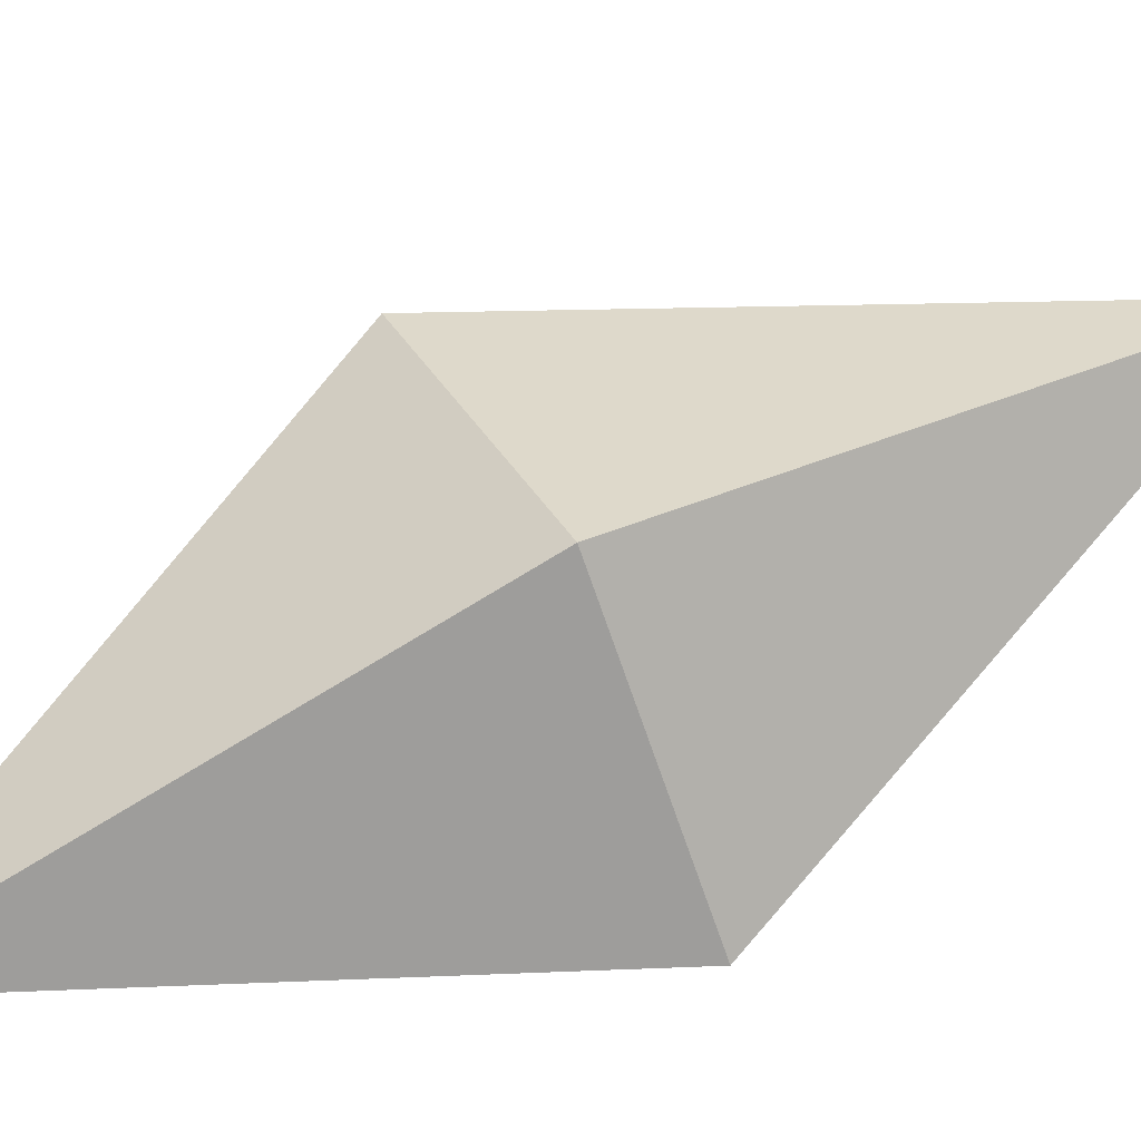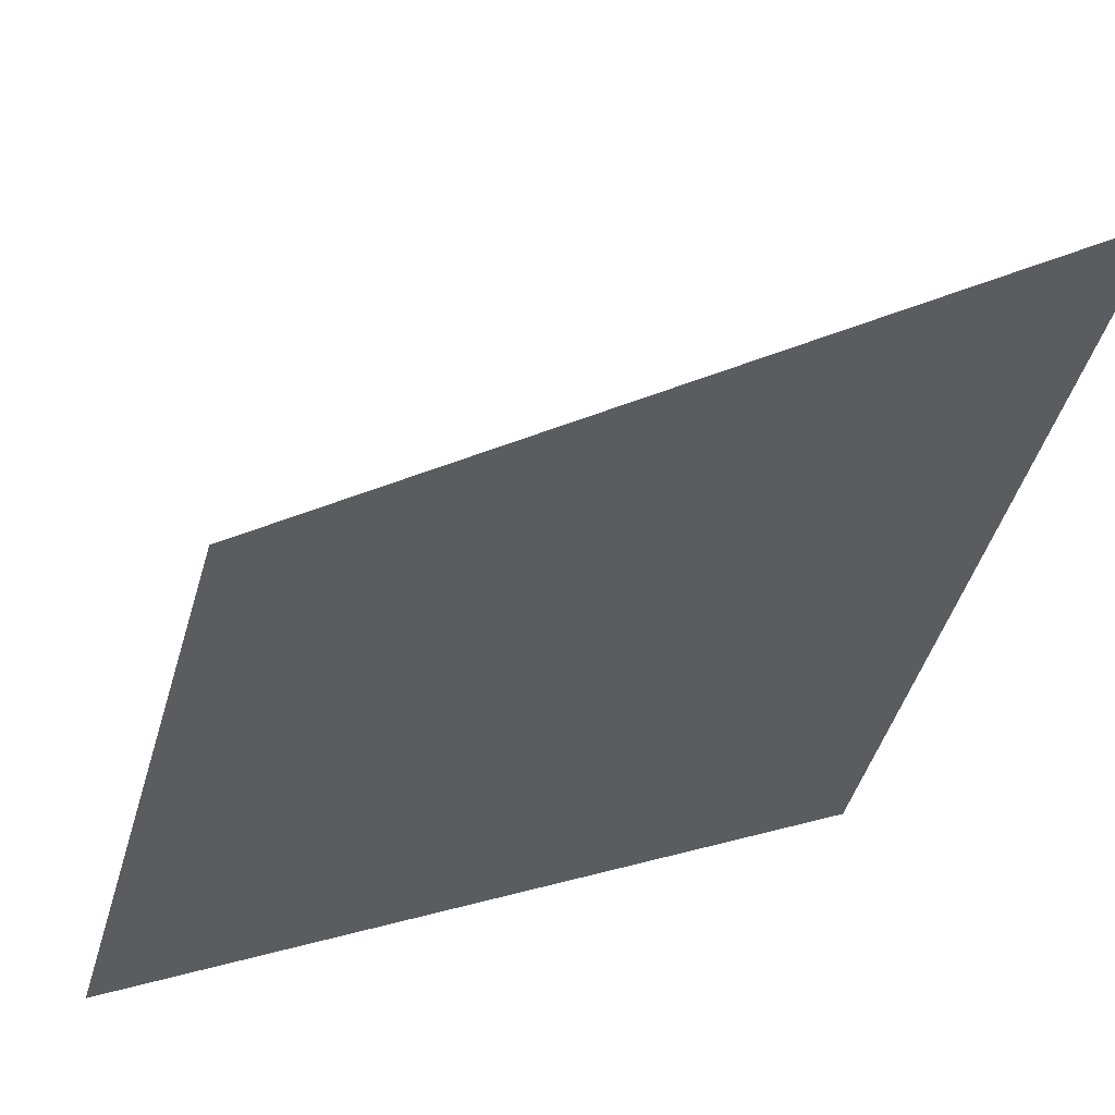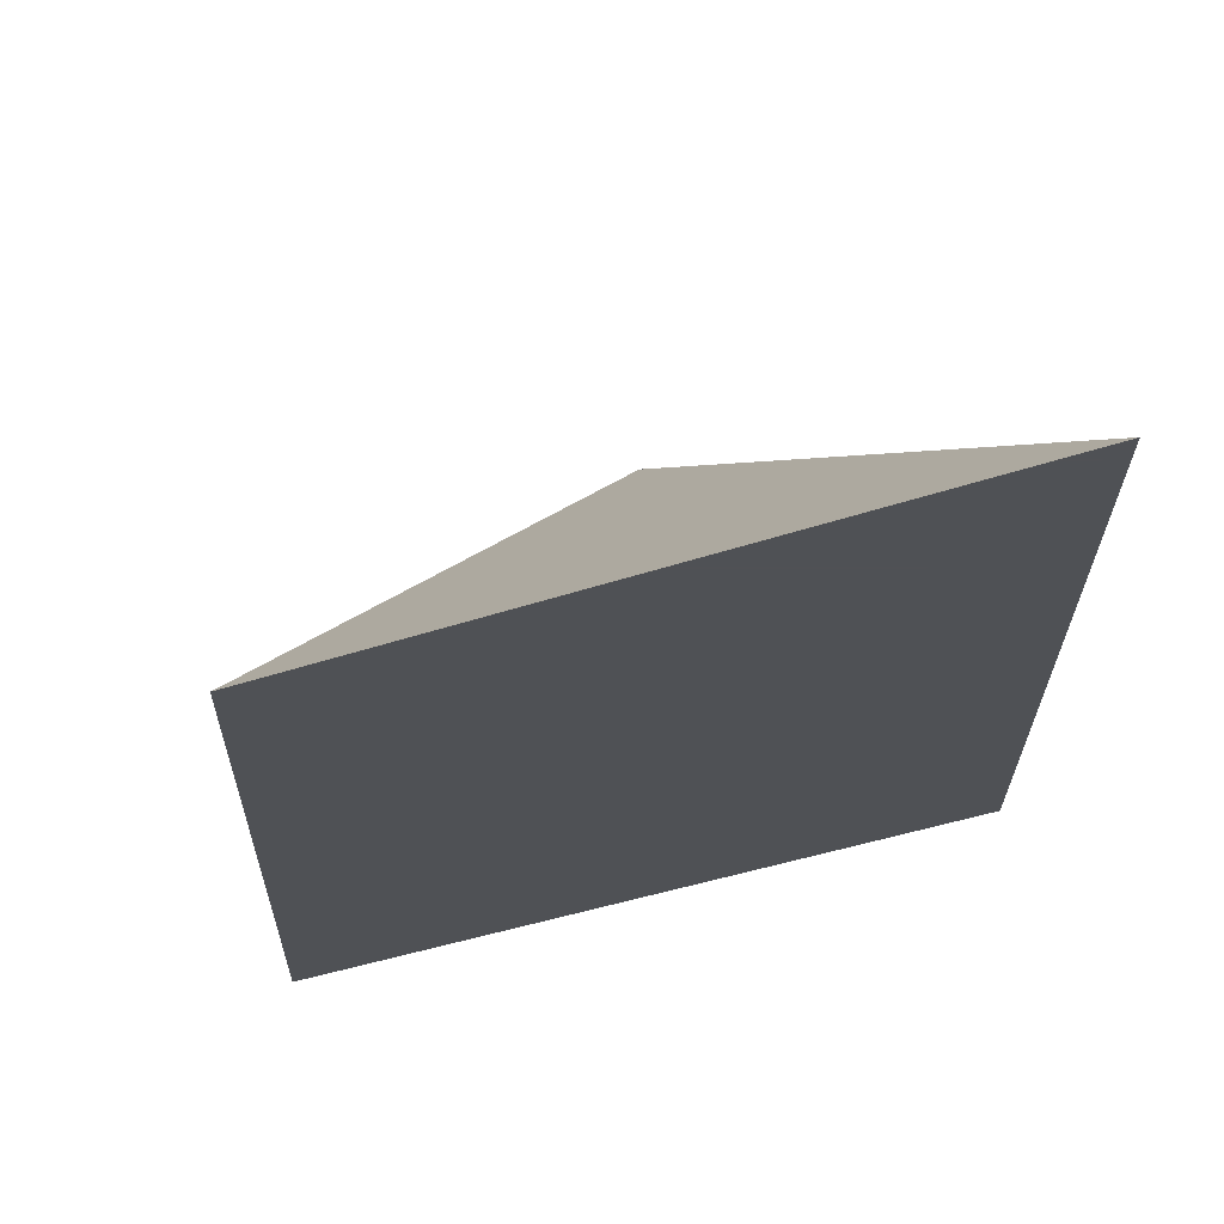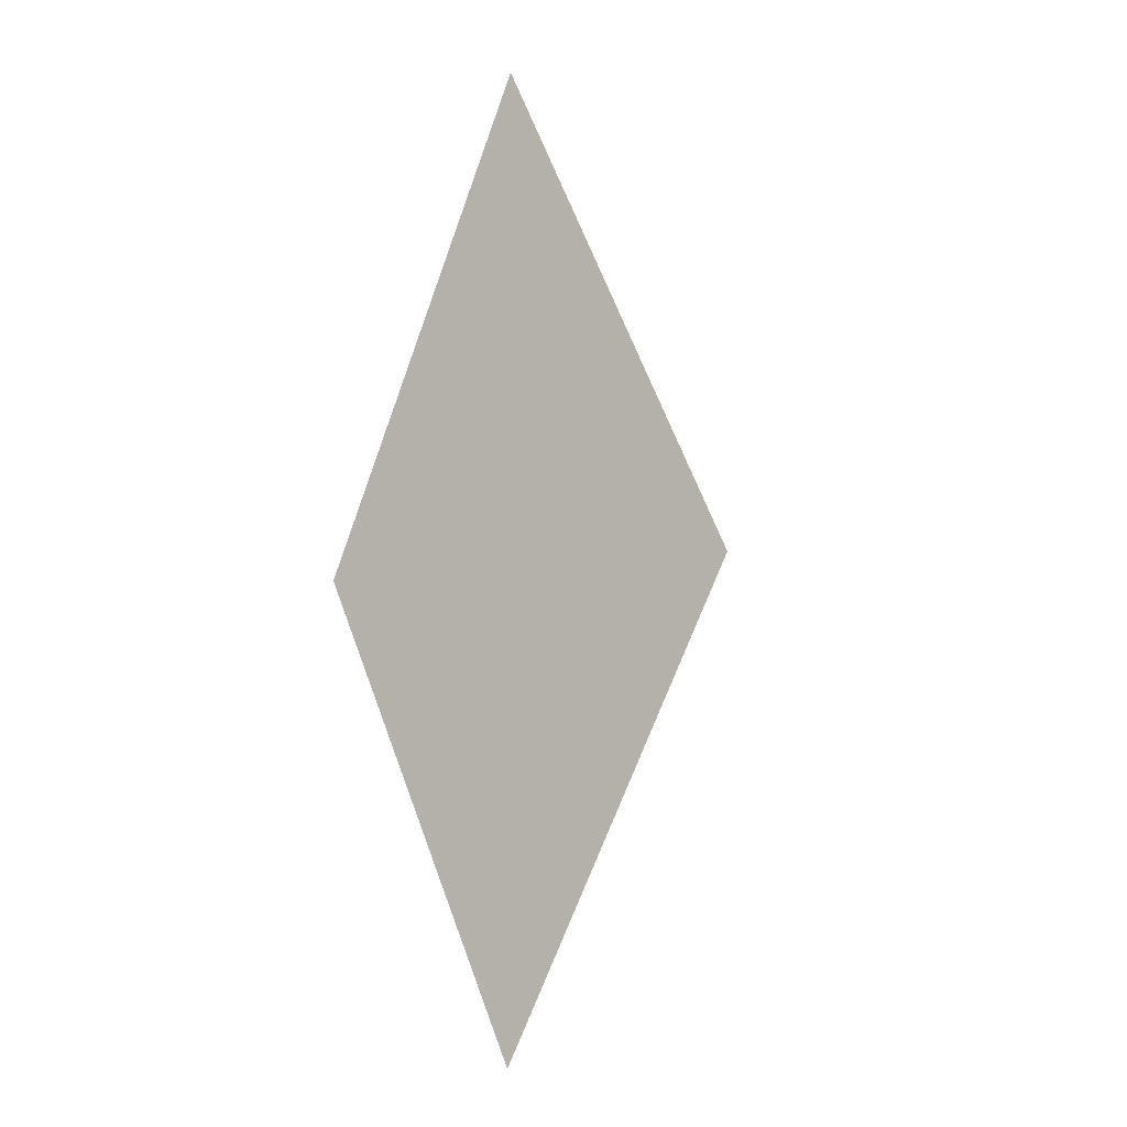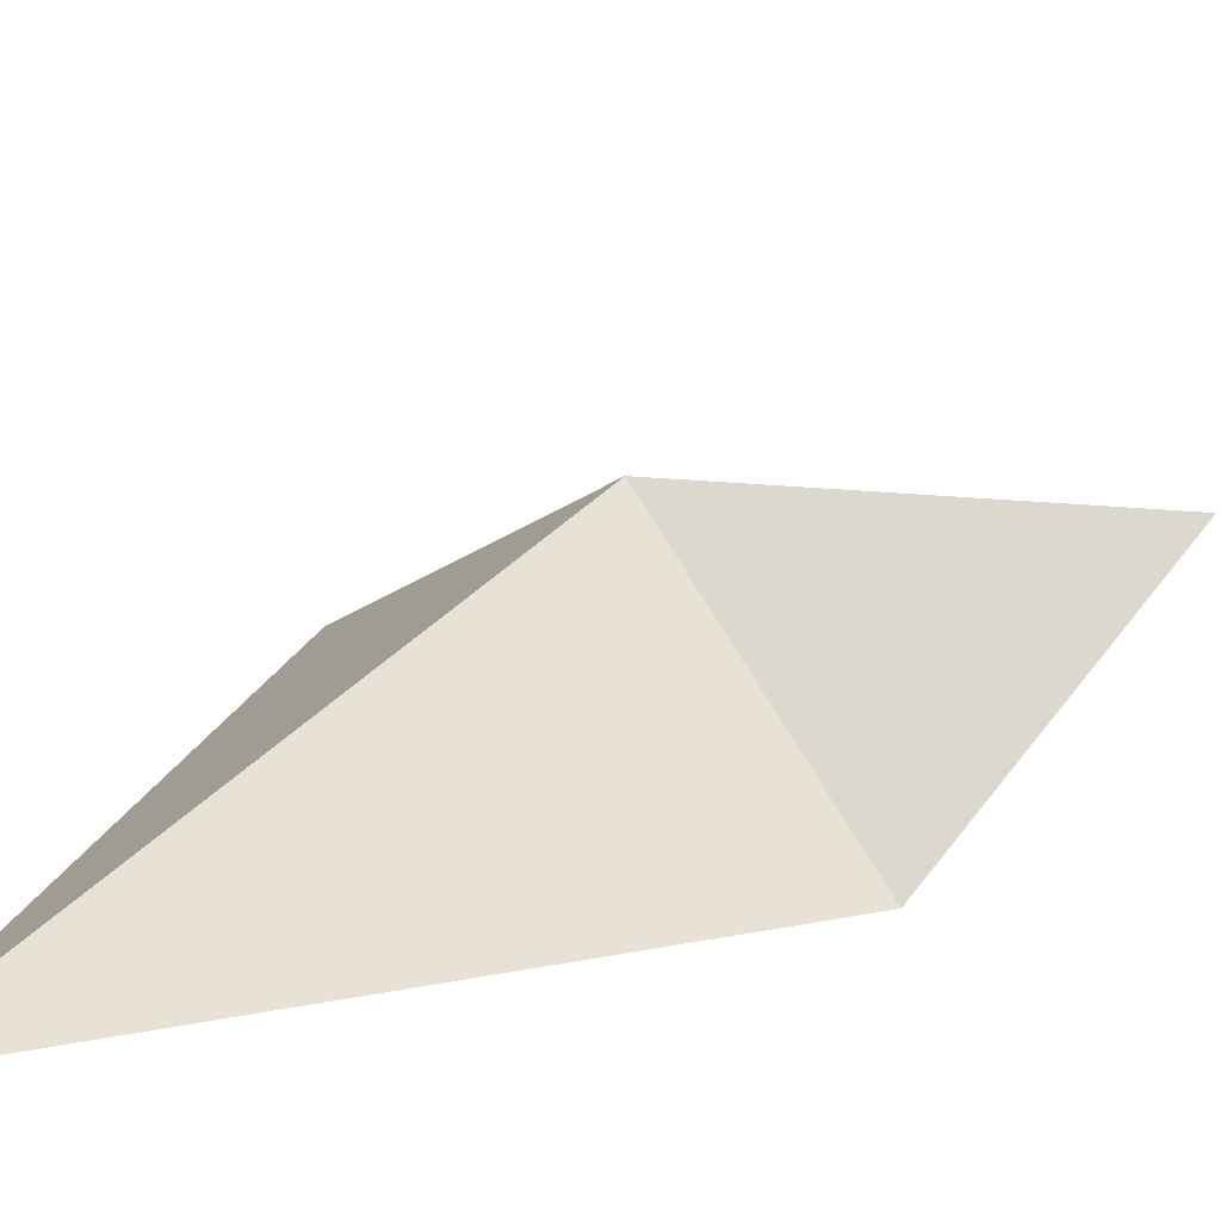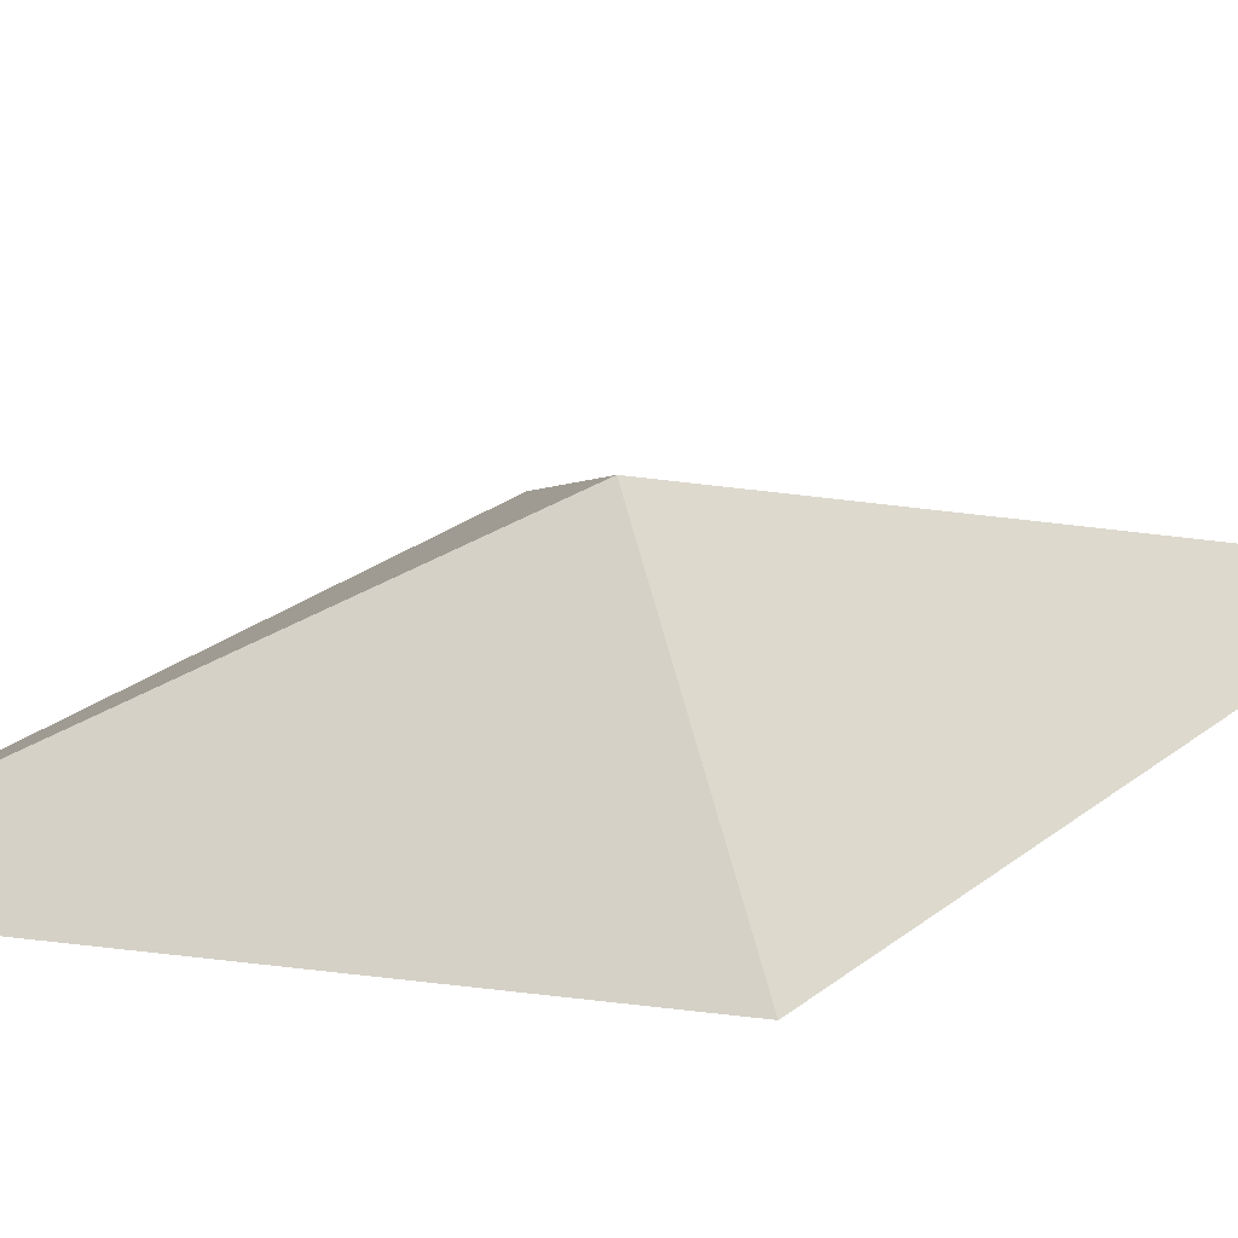
<metadata>
{"format":"obj","ext":"obj","renderer":"f3d","projection":"perspective","resolution":1024,"background":"white","views":[{"elev":69.6,"azim":-116.4,"up":"+Y"},{"elev":-35.1,"azim":-37.5,"up":"+Y"},{"elev":-20.1,"azim":154.6,"up":"+Y"},{"elev":-7.8,"azim":31.6,"up":"+Z"},{"elev":24.7,"azim":-132.4,"up":"+Y"},{"elev":38.7,"azim":73.5,"up":"+Y"}]}
</metadata>
<code>
v  0.004144 0.3 0.8248
v  -0.251 0.1016 0.8149
v  0.007723 0.1016 1.418
v  0.2945 0.1016 0.8109
v  0.008072 0.1016 0.2393
v  0.02173 0.1016 0.8248
g (null)
f 1 2 3
f 1 3 4
f 1 4 5
f 1 5 2
f 2 6 3
f 3 6 4
f 4 6 5
f 5 6 2
g

</code>
